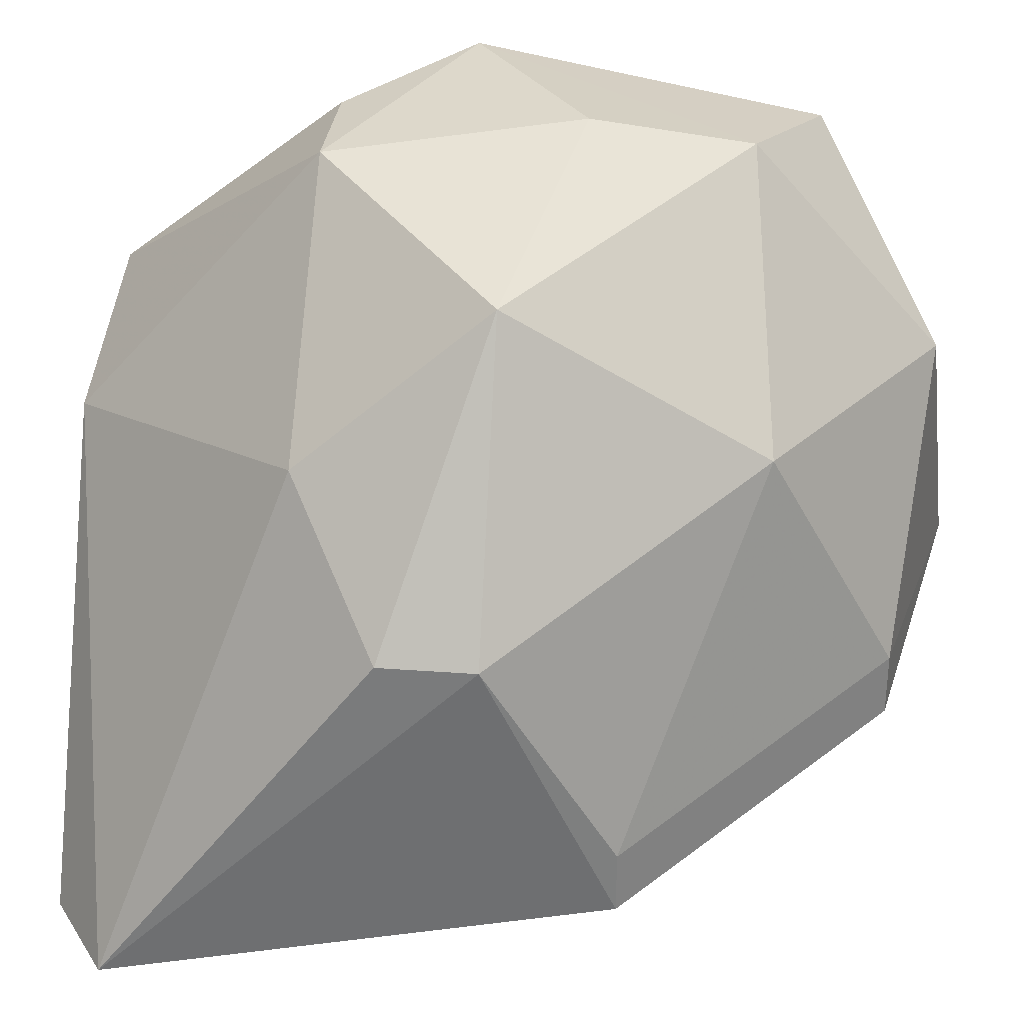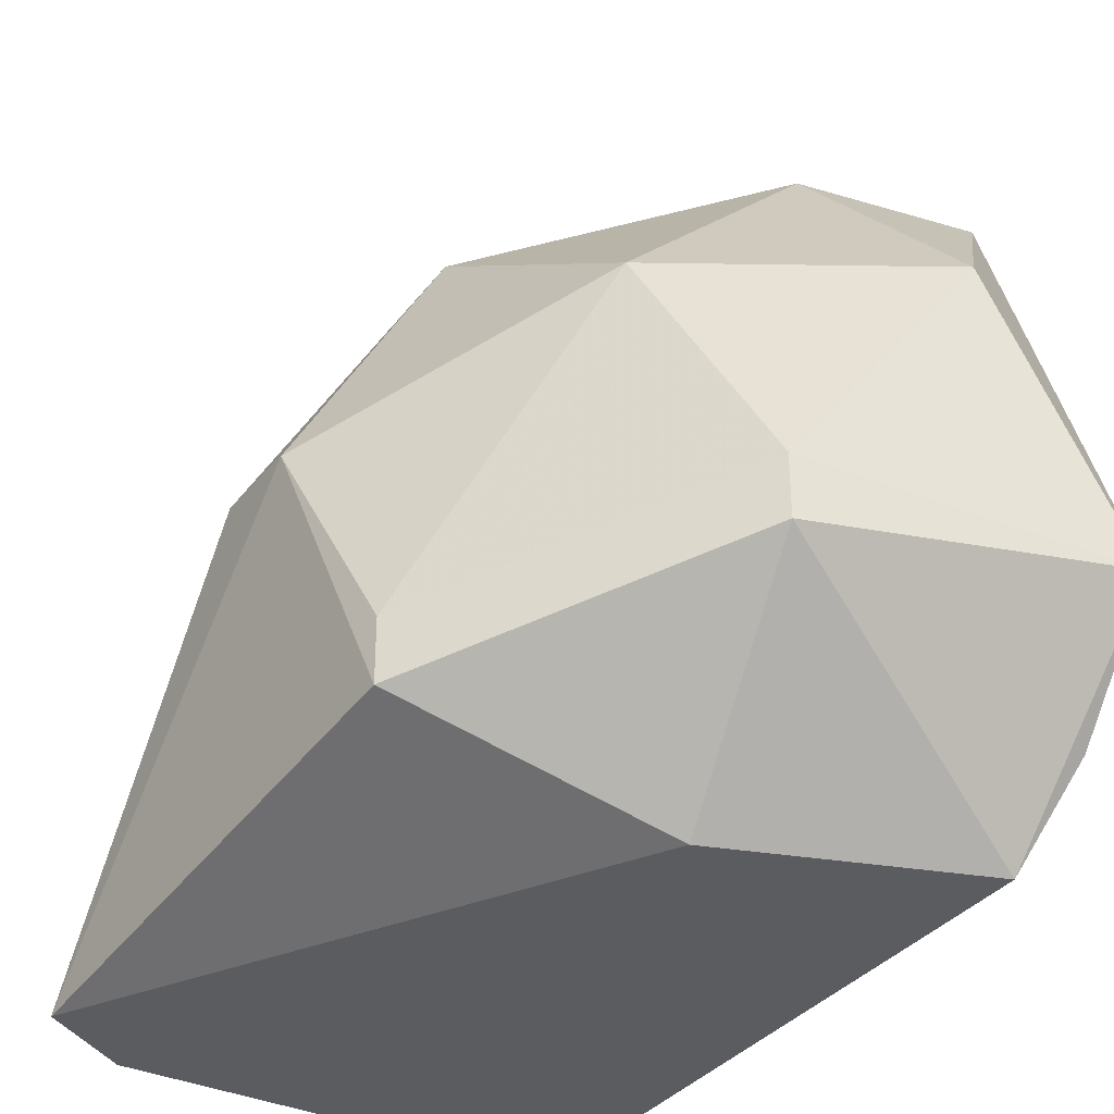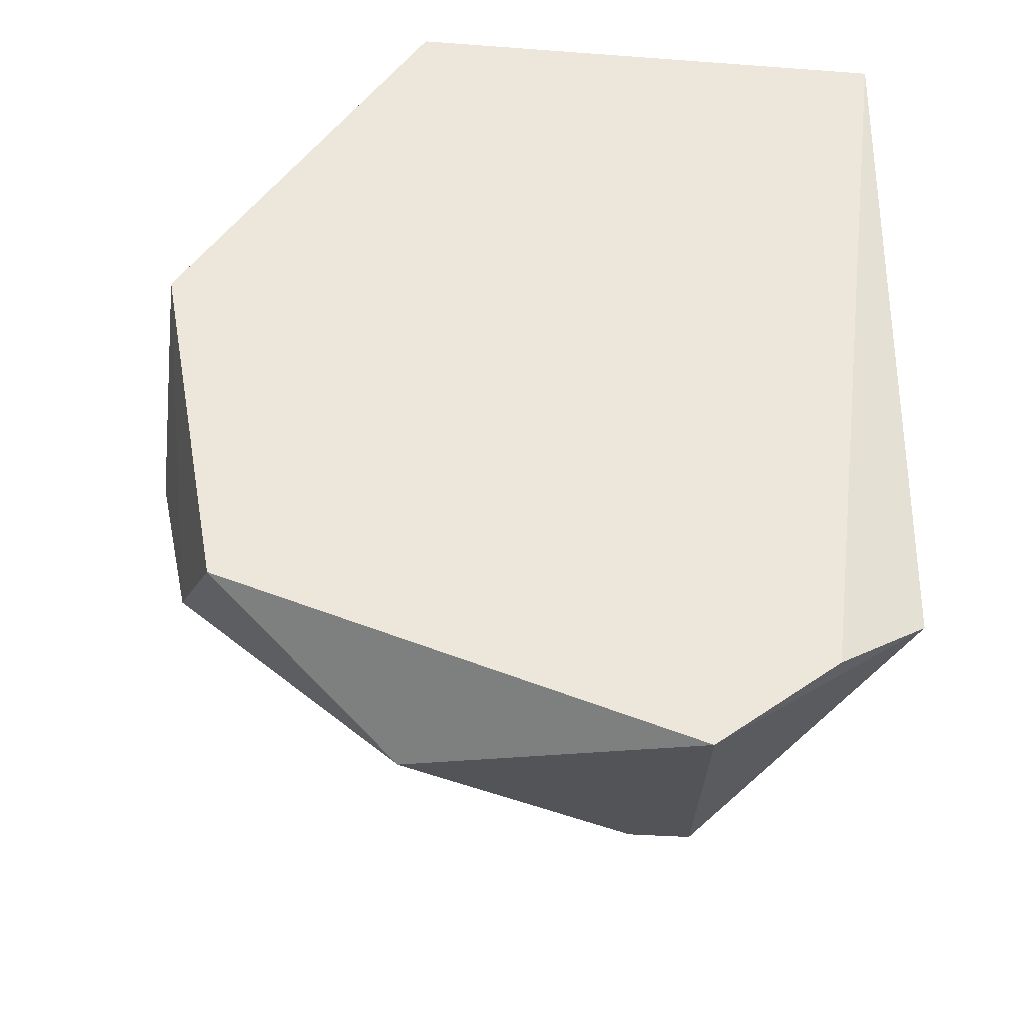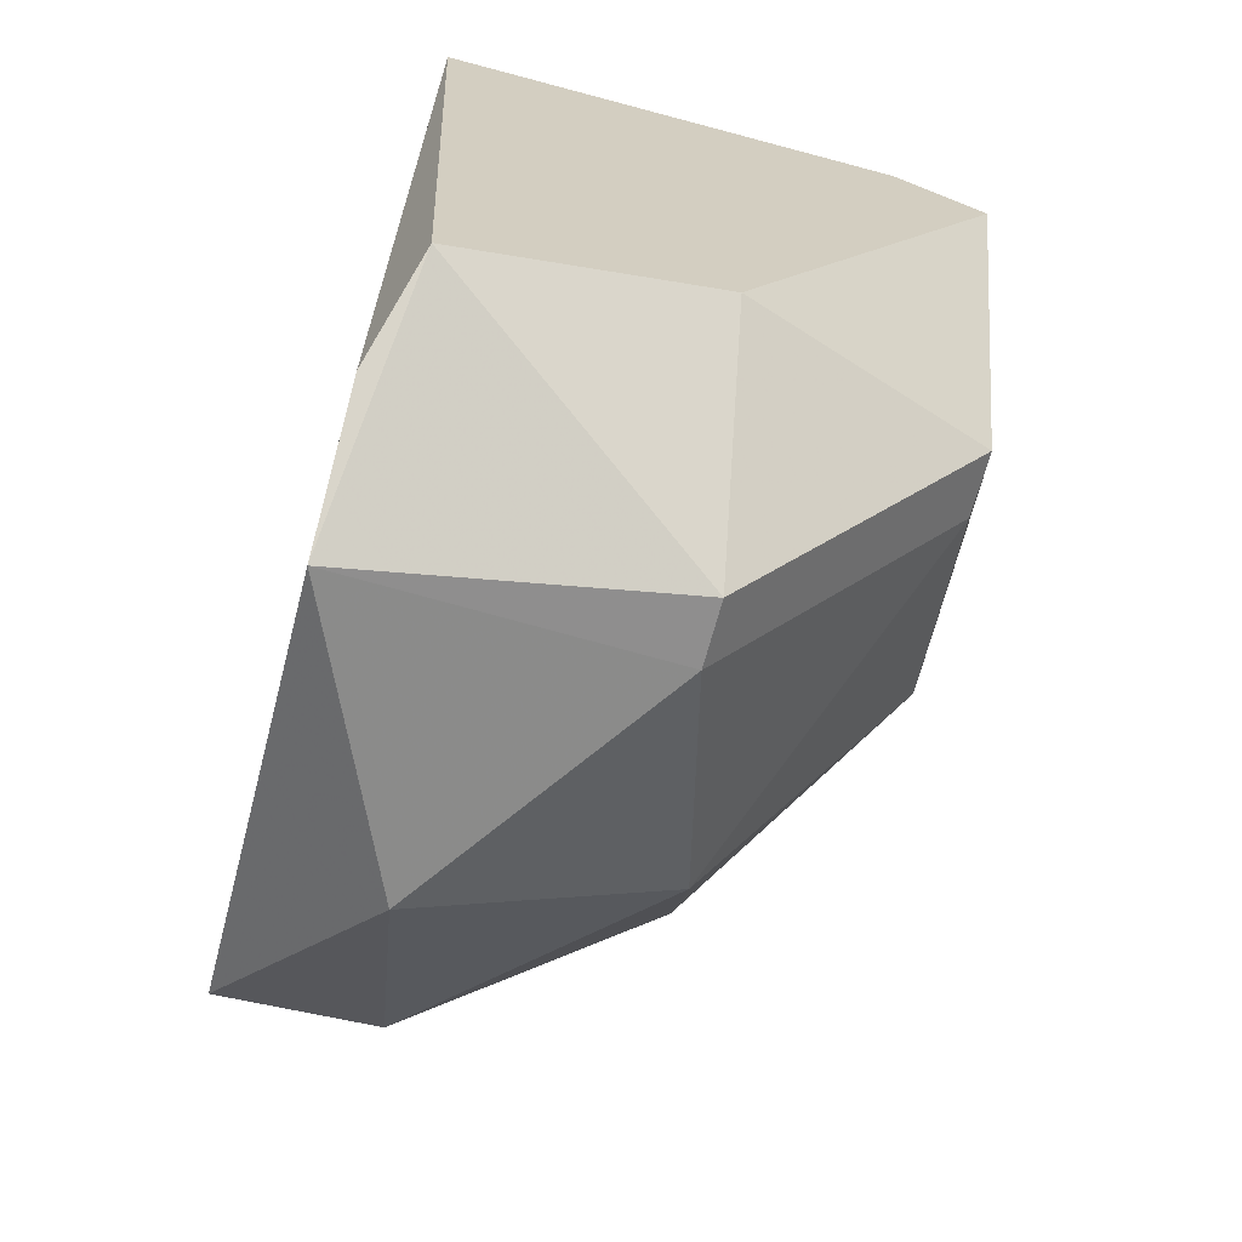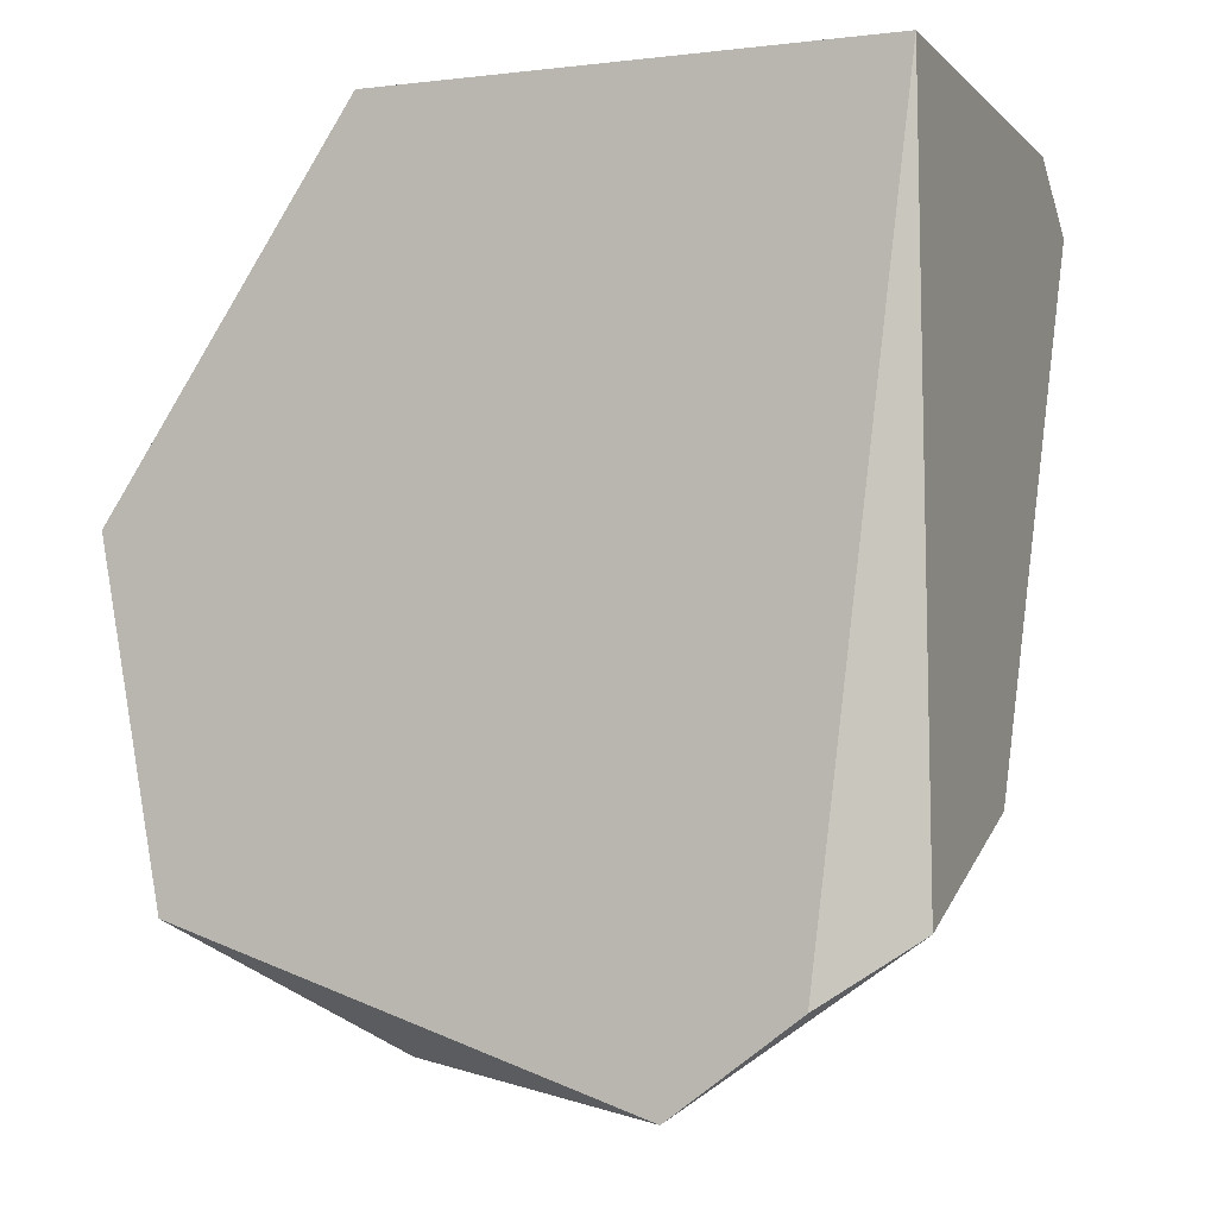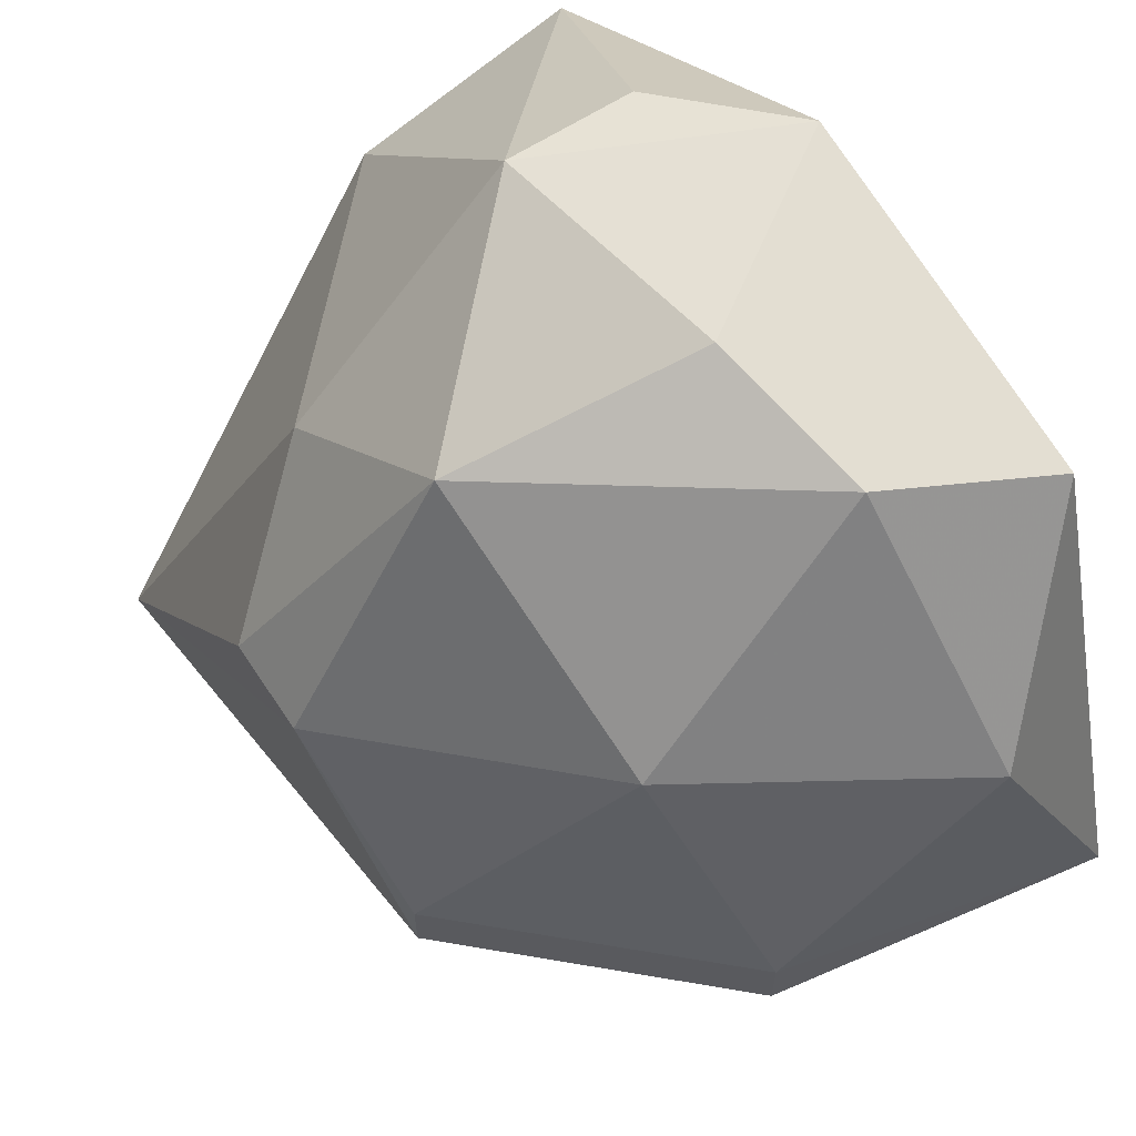
<metadata>
{"format":"obj","ext":"obj","renderer":"f3d","projection":"perspective","resolution":1024,"background":"white","views":[{"elev":30.8,"azim":96.0,"up":"+Y"},{"elev":-34.0,"azim":146.8,"up":"+Y"},{"elev":-34.5,"azim":-95.7,"up":"+Z"},{"elev":-67.7,"azim":-15.0,"up":"+Z"},{"elev":-3.5,"azim":-68.4,"up":"+Z"},{"elev":62.6,"azim":146.6,"up":"+Y"}]}
</metadata>
<code>
v 0.02257 0.05293 0.006152
v 0.02013 0.04122 0.002739
v 0.01964 0.04269 0.001763
v 0.01964 0.04902 0.01395
v 0.02842 0.04122 0.01298
v 0.01964 0.04122 0.01395
v 0.02793 0.04367 0.005177
v 0.01964 0.05195 0.002739
v 0.02598 0.05147 0.007127
v 0.02452 0.04513 0.001275
v 0.02306 0.04805 0.01395
v 0.02111 0.05244 0.01005
v 0.02842 0.04708 0.008589
v 0.02549 0.04902 0.003227
v 0.02159 0.04902 0.000787
v 0.02403 0.04122 0.004201
v 0.01964 0.04464 0.000299
v 0.02306 0.05244 0.01005
v 0.01964 0.05293 0.0081
v 0.02647 0.04902 0.01005
v 0.02696 0.04122 0.01395
v 0.02208 0.05244 0.003713
v 0.02793 0.04269 0.005177
v 0.02452 0.04415 0.001275
v 0.02842 0.04708 0.007127
f 8 19 22
f 14 15 22
f 15 8 22
f 9 14 22
f 6 5 21
f 11 6 21
f 5 11 21
f 19 1 22
f 1 9 22
f 10 7 23
f 23 7 25
f 23 16 24
f 16 2 24
f 2 17 24
f 17 10 24
f 10 23 24
f 13 5 25
f 9 13 25
f 14 9 25
f 7 14 25
f 18 11 20
f 5 16 23
f 9 18 20
f 8 15 17
f 5 13 20
f 5 23 25
f 2 5 6
f 3 2 6
f 4 3 6
f 3 4 8
f 4 6 11
f 7 10 14
f 14 10 15
f 5 2 16
f 2 3 17
f 13 9 20
f 12 18 19
f 15 10 17
f 9 1 18
f 4 11 18
f 12 4 18
f 8 4 19
f 4 12 19
f 18 1 19
f 11 5 20
f 3 8 17

</code>
